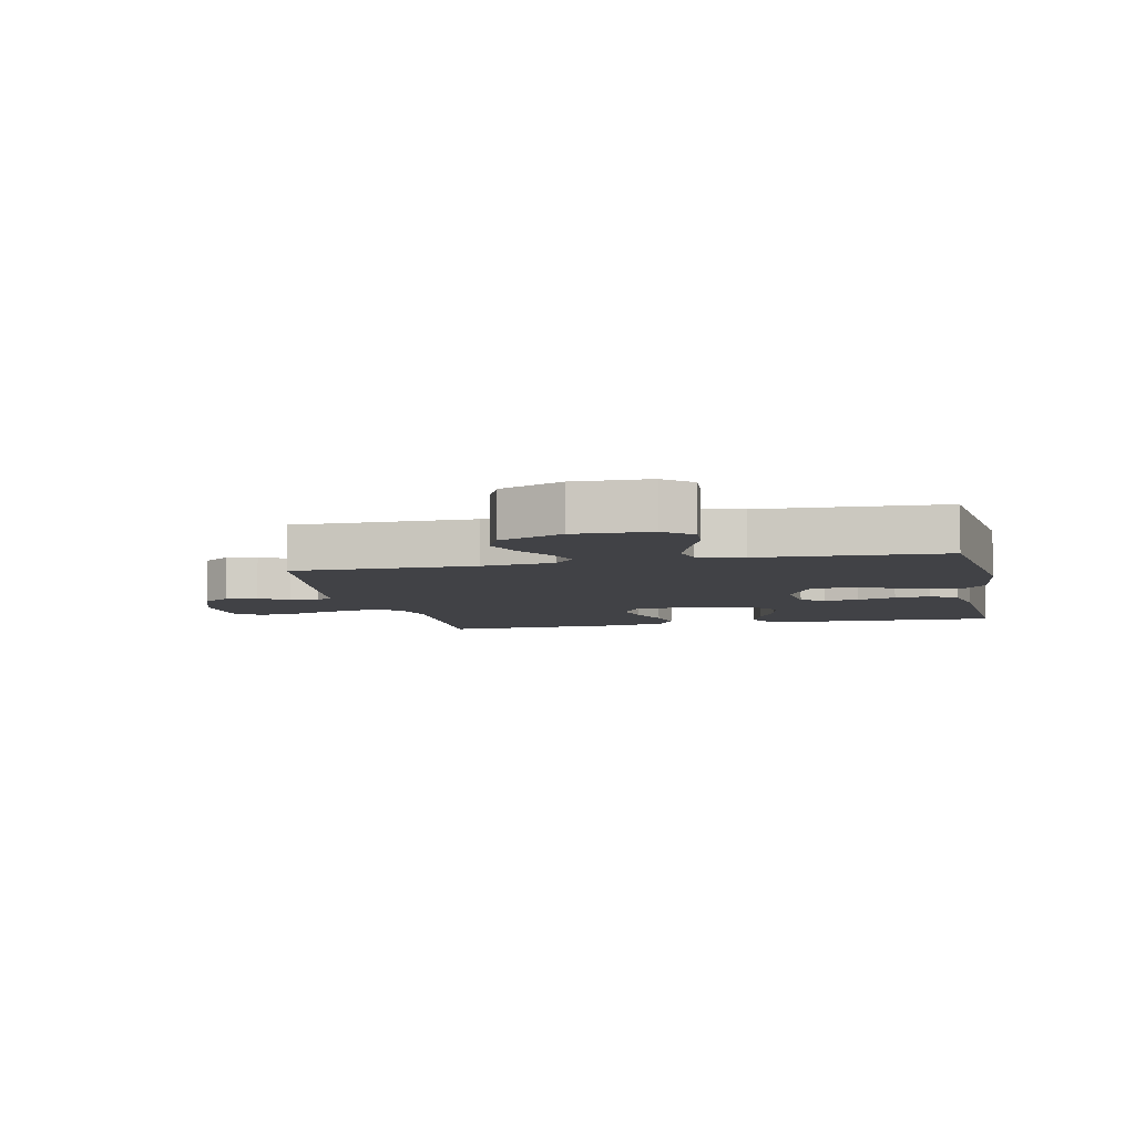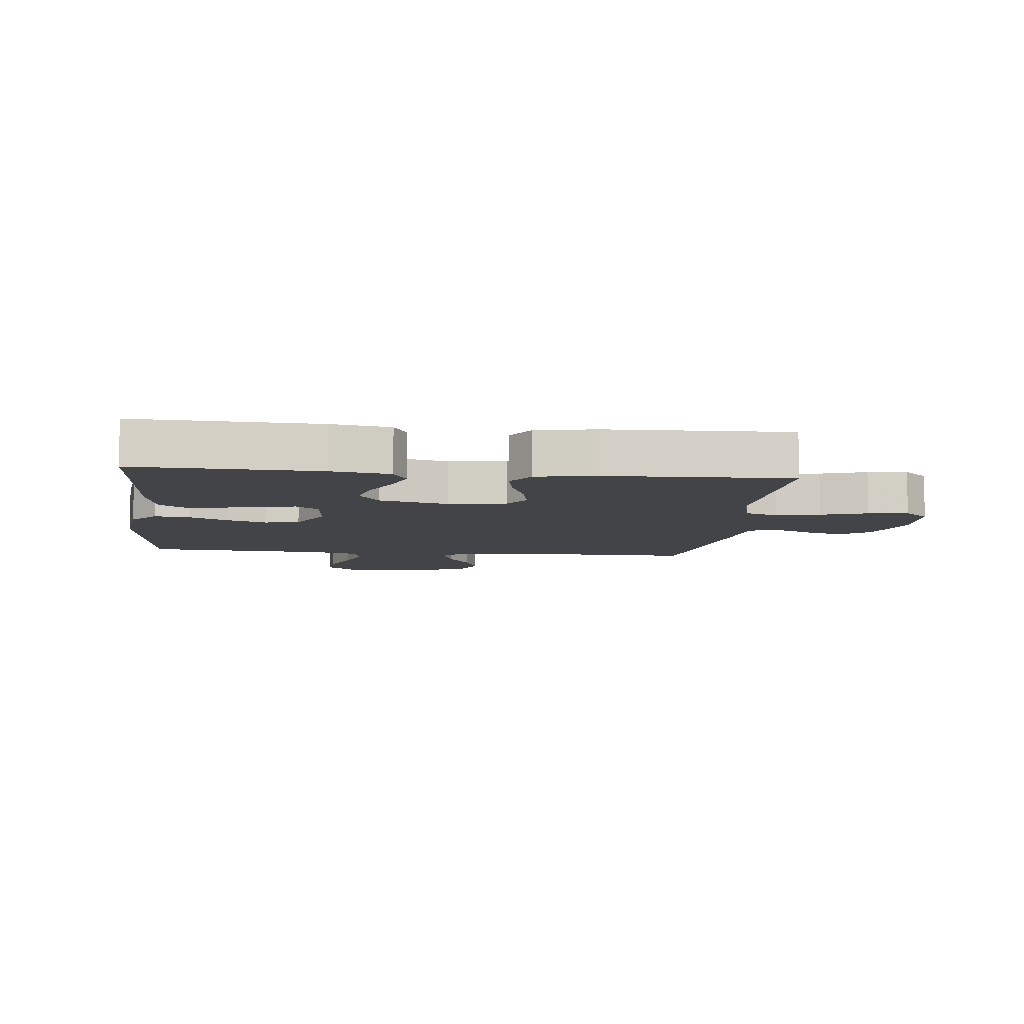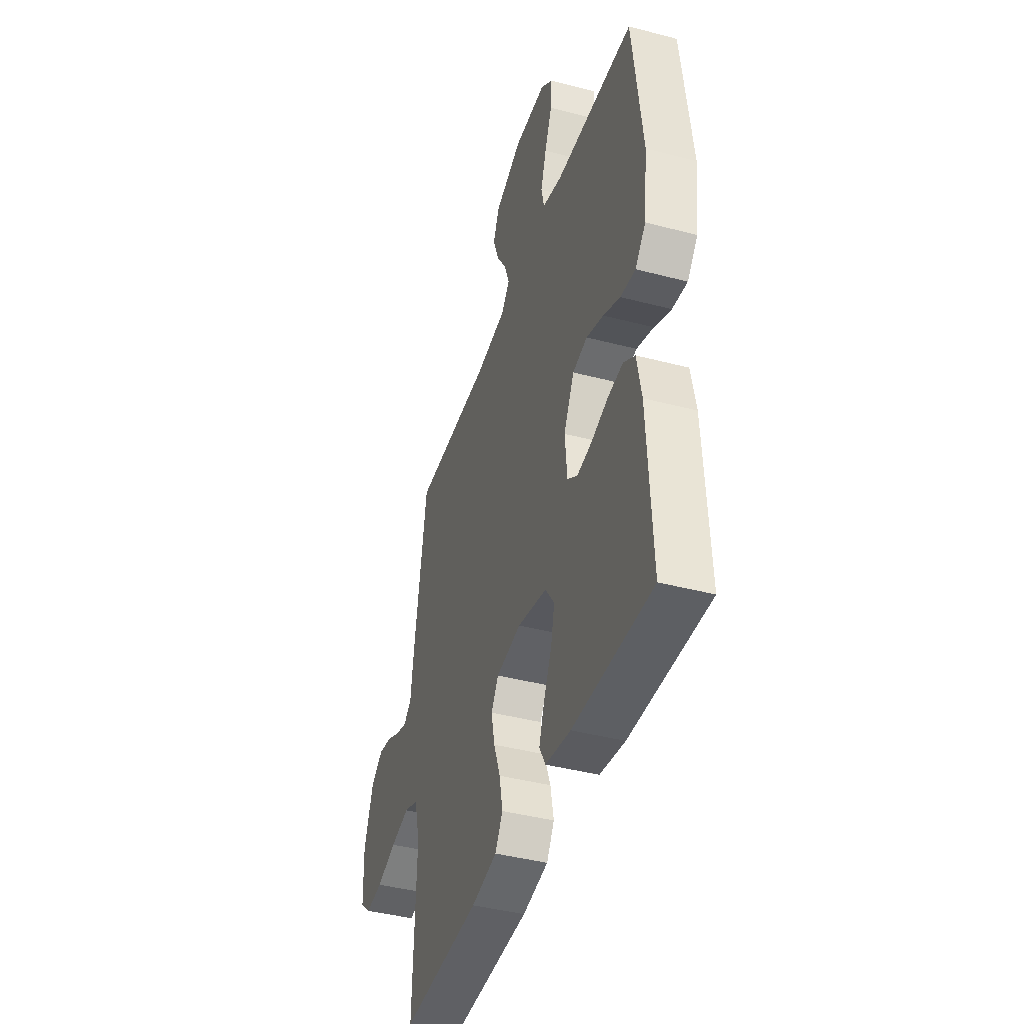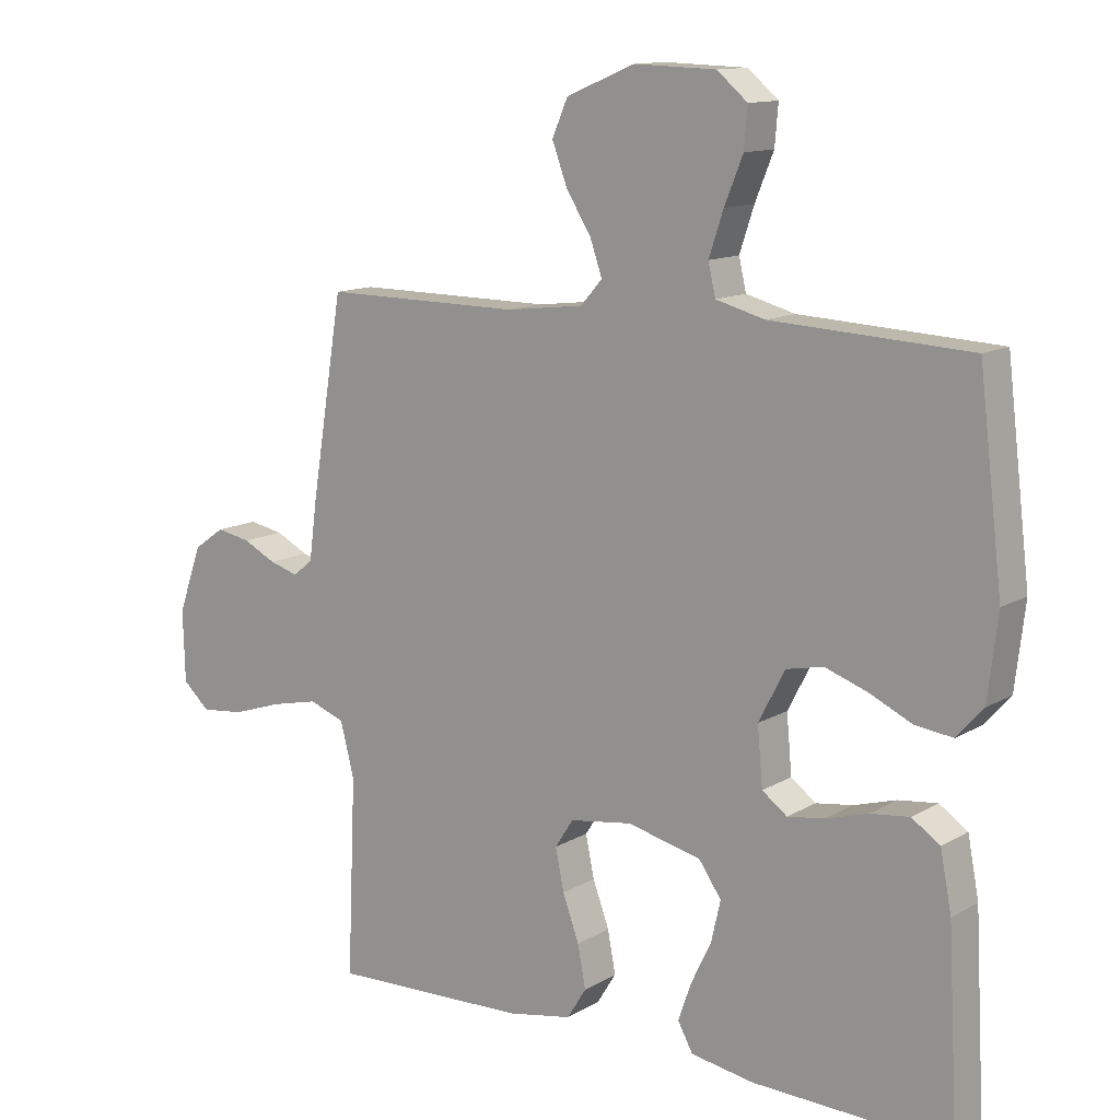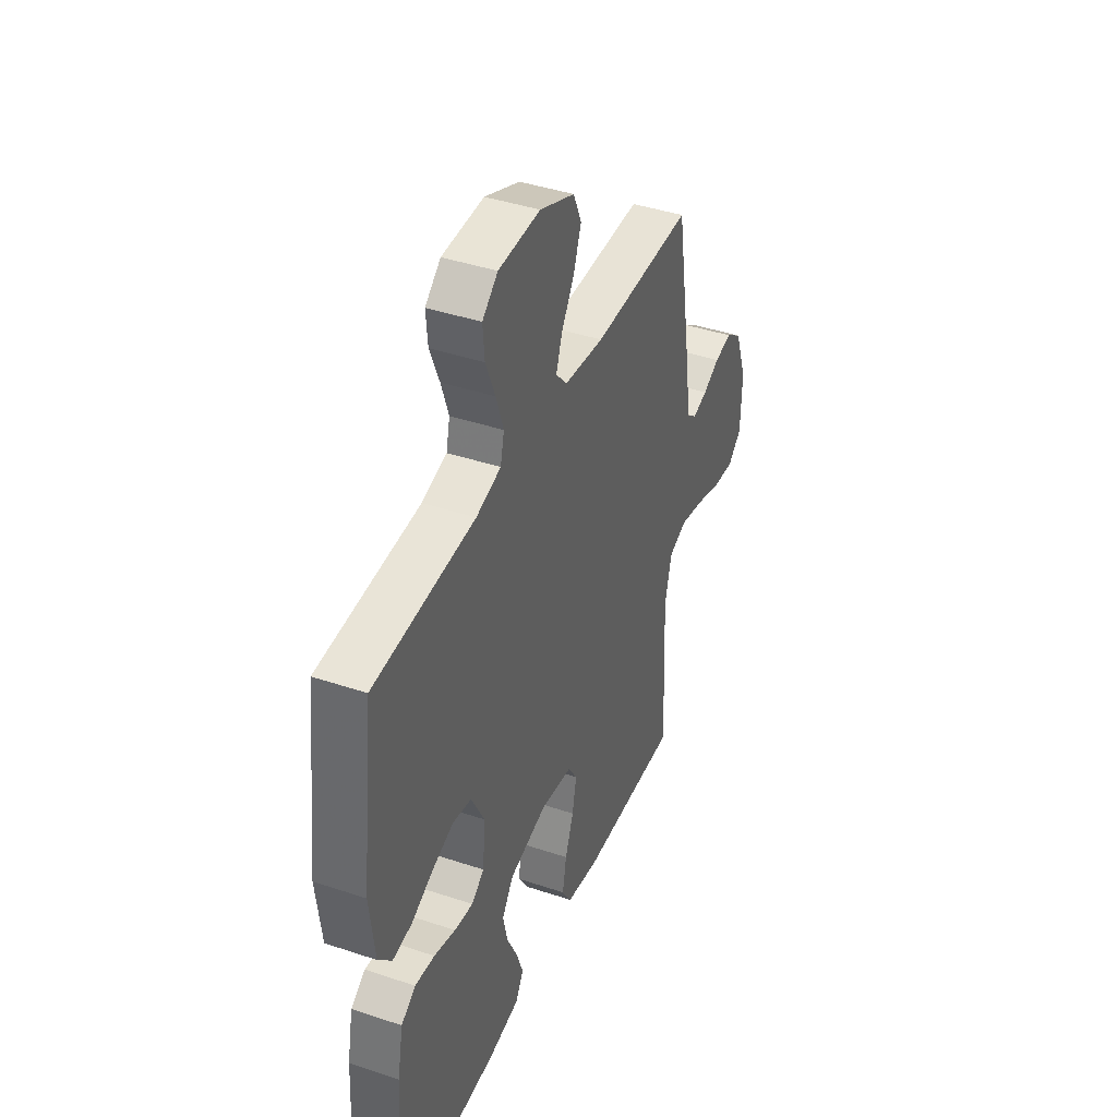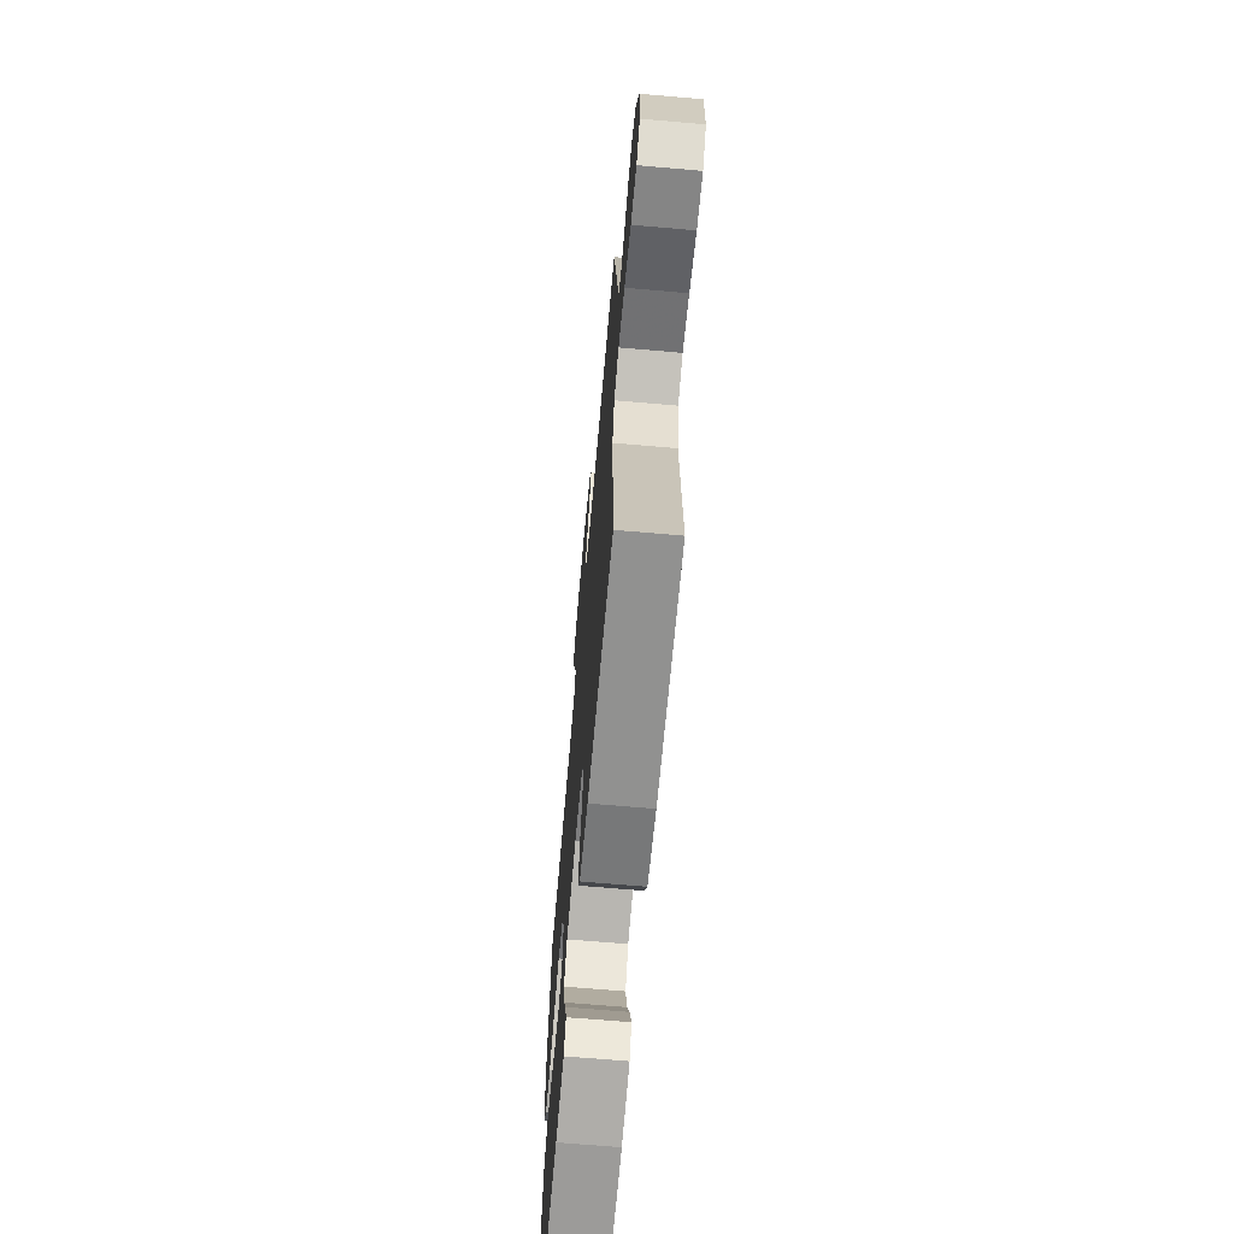
<metadata>
{"format":"obj","ext":"obj","renderer":"f3d","projection":"perspective","resolution":1024,"background":"white","views":[{"elev":-6.7,"azim":12.4,"up":"+Y"},{"elev":-7.9,"azim":173.7,"up":"+Y"},{"elev":-41.8,"azim":72.4,"up":"+Z"},{"elev":12.5,"azim":36.8,"up":"+Z"},{"elev":41.4,"azim":112.1,"up":"+Z"},{"elev":-67.9,"azim":-95.0,"up":"+Z"}]}
</metadata>
<code>
v 0.5 0.07 0.5
v 0.536 0.07 0.2
v 0.521 0.07 0.074
v 0.481 0.07 0.029
v 0.424 0.07 0.036
v 0.36 0.07 0.066
v 0.295 0.07 0.089
v 0.239 0.07 0.077
v 0.199 0.07 0
v 0.207 0.07 -0.088
v 0.245 0.07 -0.116
v 0.301 0.07 -0.108
v 0.365 0.07 -0.089
v 0.424 0.07 -0.082
v 0.467 0.07 -0.111
v 0.484 0.07 -0.2
v 0.5 0.07 -0.5
v 0.2 0.07 -0.49
v 0.104 0.07 -0.474
v 0.081 0.07 -0.432
v 0.101 0.07 -0.375
v 0.132 0.07 -0.31
v 0.146 0.07 -0.249
v 0.112 0.07 -0.2
v 0 0.07 -0.173
v -0.095 0.07 -0.187
v -0.123 0.07 -0.23
v -0.11 0.07 -0.293
v -0.085 0.07 -0.361
v -0.073 0.07 -0.425
v -0.102 0.07 -0.472
v -0.2 0.07 -0.49
v -0.5 0.07 -0.5
v -0.487 0.07 -0.2
v -0.508 0.07 -0.118
v -0.562 0.07 -0.098
v -0.634 0.07 -0.114
v -0.71 0.07 -0.139
v -0.776 0.07 -0.146
v -0.817 0.07 -0.109
v -0.82 0.07 0
v -0.784 0.07 0.101
v -0.737 0.07 0.134
v -0.685 0.07 0.124
v -0.635 0.07 0.099
v -0.591 0.07 0.086
v -0.561 0.07 0.11
v -0.549 0.07 0.2
v -0.5 0.07 0.5
v -0.2 0.07 0.498
v -0.082 0.07 0.512
v -0.049 0.07 0.549
v -0.067 0.07 0.601
v -0.105 0.07 0.662
v -0.128 0.07 0.724
v -0.104 0.07 0.779
v 0 0.07 0.822
v 0.124 0.07 0.818
v 0.17 0.07 0.779
v 0.165 0.07 0.719
v 0.137 0.07 0.65
v 0.115 0.07 0.584
v 0.126 0.07 0.536
v 0.2 0.07 0.516
v 0.5 0 0.5
v 0.536 0 0.2
v 0.521 0 0.074
v 0.481 0 0.029
v 0.424 0 0.036
v 0.36 0 0.066
v 0.295 0 0.089
v 0.239 0 0.077
v 0.199 0 0
v 0.207 0 -0.088
v 0.245 0 -0.116
v 0.301 0 -0.108
v 0.365 0 -0.089
v 0.424 0 -0.082
v 0.467 0 -0.111
v 0.484 0 -0.2
v 0.5 0 -0.5
v 0.2 0 -0.49
v 0.104 0 -0.474
v 0.081 0 -0.432
v 0.101 0 -0.375
v 0.132 0 -0.31
v 0.146 0 -0.249
v 0.112 0 -0.2
v 0 0 -0.173
v -0.095 0 -0.187
v -0.123 0 -0.23
v -0.11 0 -0.293
v -0.085 0 -0.361
v -0.073 0 -0.425
v -0.102 0 -0.472
v -0.2 0 -0.49
v -0.5 0 -0.5
v -0.487 0 -0.2
v -0.508 0 -0.118
v -0.562 0 -0.098
v -0.634 0 -0.114
v -0.71 0 -0.139
v -0.776 0 -0.146
v -0.817 0 -0.109
v -0.82 0 0
v -0.784 0 0.101
v -0.737 0 0.134
v -0.685 0 0.124
v -0.635 0 0.099
v -0.591 0 0.086
v -0.561 0 0.11
v -0.549 0 0.2
v -0.5 0 0.5
v -0.2 0 0.498
v -0.082 0 0.512
v -0.049 0 0.549
v -0.067 0 0.601
v -0.105 0 0.662
v -0.128 0 0.724
v -0.104 0 0.779
v 0 0 0.822
v 0.124 0 0.818
v 0.17 0 0.779
v 0.165 0 0.719
v 0.137 0 0.65
v 0.115 0 0.584
v 0.126 0 0.536
v 0.2 0 0.516
f 58 59 60 61
f 58 61 62
f 57 58 62
f 56 57 62 63
f 53 54 55 56
f 52 53 56 63
f 47 48 49 50
f 47 50 51
f 42 43 44 45
f 42 45 46
f 41 42 46
f 40 41 46
f 37 38 39 40
f 36 37 40 46
f 35 36 46 47
f 31 32 33 34
f 28 29 30 31
f 27 28 31 34
f 26 27 34 35
f 19 20 21 22
f 19 22 23
f 18 19 23
f 17 18 23
f 16 17 23 24
f 12 13 14 15
f 11 12 15 16
f 3 4 5 6
f 3 6 7
f 64 1 2 3
f 64 3 7
f 51 52 63 64
f 51 64 7 8
f 47 51 8 9
f 25 26 35 47
f 25 47 9 10
f 11 16 24 25
f 10 11 25
f 125 124 123 122
f 126 125 122
f 126 122 121
f 127 126 121 120
f 120 119 118 117
f 127 120 117 116
f 114 113 112 111
f 115 114 111
f 109 108 107 106
f 110 109 106
f 110 106 105
f 110 105 104
f 104 103 102 101
f 110 104 101 100
f 111 110 100 99
f 98 97 96 95
f 95 94 93 92
f 98 95 92 91
f 99 98 91 90
f 86 85 84 83
f 87 86 83
f 87 83 82
f 87 82 81
f 88 87 81 80
f 79 78 77 76
f 80 79 76 75
f 70 69 68 67
f 71 70 67
f 67 66 65 128
f 71 67 128
f 128 127 116 115
f 72 71 128 115
f 73 72 115 111
f 111 99 90 89
f 74 73 111 89
f 89 88 80 75
f 89 75 74
f 1 65 66 2
f 2 66 67 3
f 3 67 68 4
f 4 68 69 5
f 5 69 70 6
f 6 70 71 7
f 7 71 72 8
f 8 72 73 9
f 9 73 74 10
f 10 74 75 11
f 11 75 76 12
f 12 76 77 13
f 13 77 78 14
f 14 78 79 15
f 15 79 80 16
f 16 80 81 17
f 17 81 82 18
f 18 82 83 19
f 19 83 84 20
f 20 84 85 21
f 21 85 86 22
f 22 86 87 23
f 23 87 88 24
f 24 88 89 25
f 25 89 90 26
f 26 90 91 27
f 27 91 92 28
f 28 92 93 29
f 29 93 94 30
f 30 94 95 31
f 31 95 96 32
f 32 96 97 33
f 33 97 98 34
f 34 98 99 35
f 35 99 100 36
f 36 100 101 37
f 37 101 102 38
f 38 102 103 39
f 39 103 104 40
f 40 104 105 41
f 41 105 106 42
f 42 106 107 43
f 43 107 108 44
f 44 108 109 45
f 45 109 110 46
f 46 110 111 47
f 47 111 112 48
f 48 112 113 49
f 49 113 114 50
f 50 114 115 51
f 51 115 116 52
f 52 116 117 53
f 53 117 118 54
f 54 118 119 55
f 55 119 120 56
f 56 120 121 57
f 57 121 122 58
f 58 122 123 59
f 59 123 124 60
f 60 124 125 61
f 61 125 126 62
f 62 126 127 63
f 63 127 128 64
f 64 128 65 1

</code>
